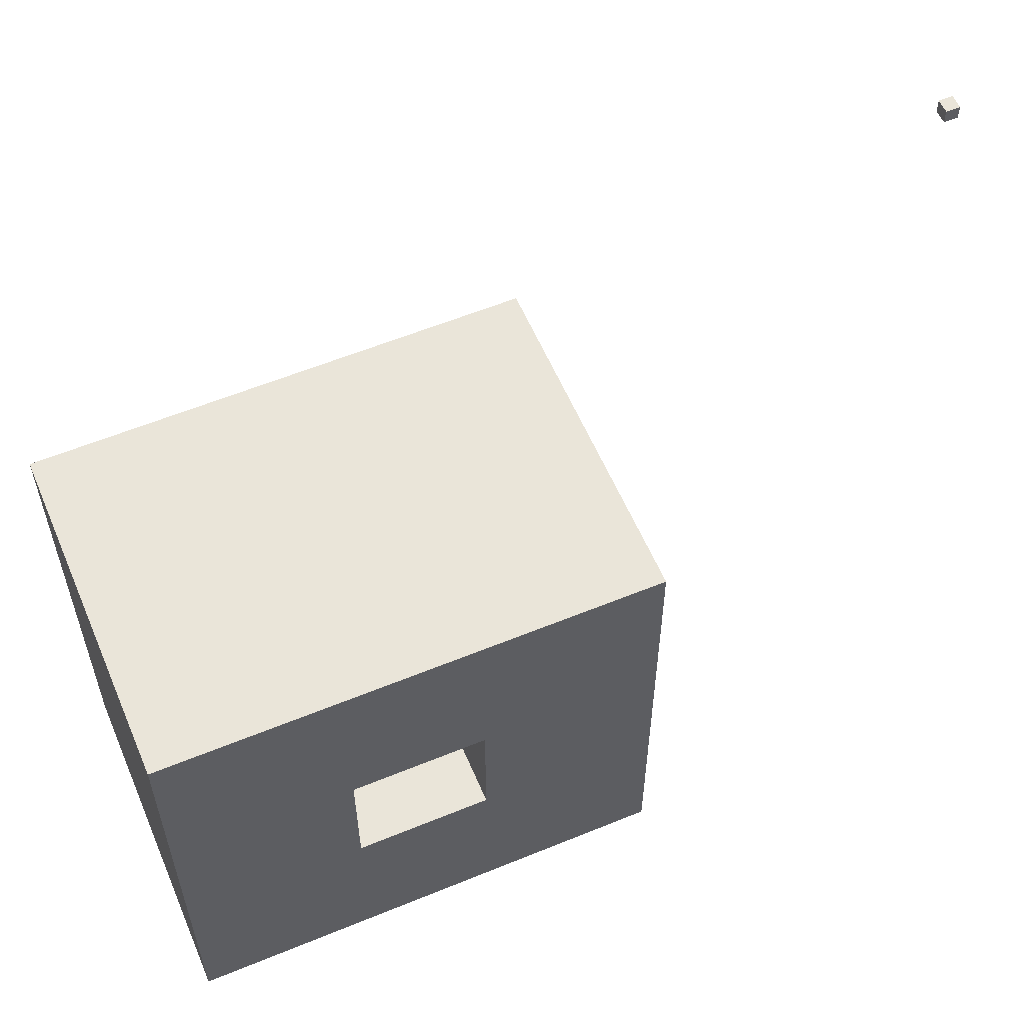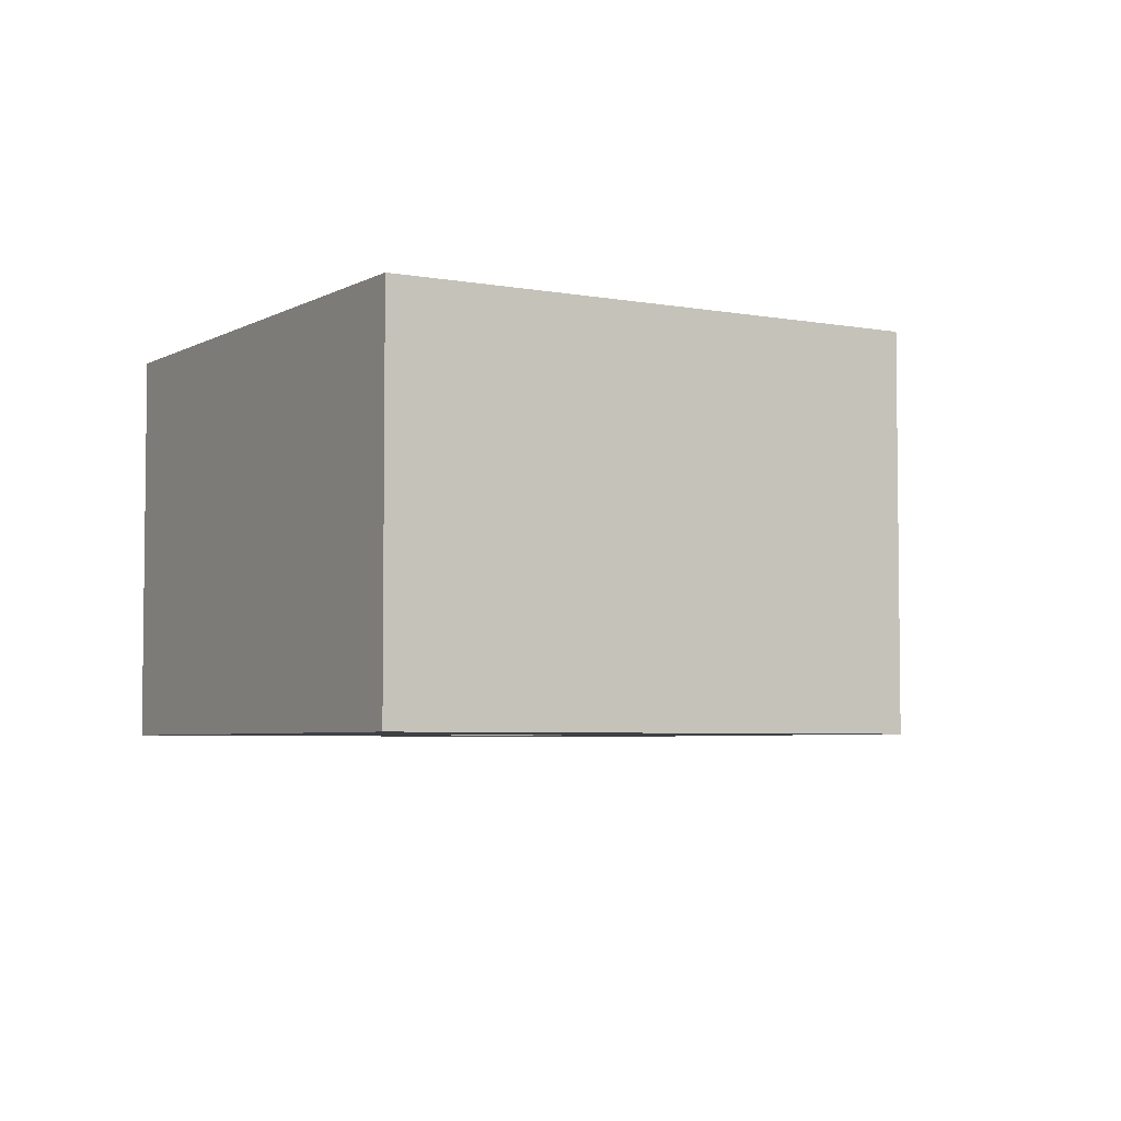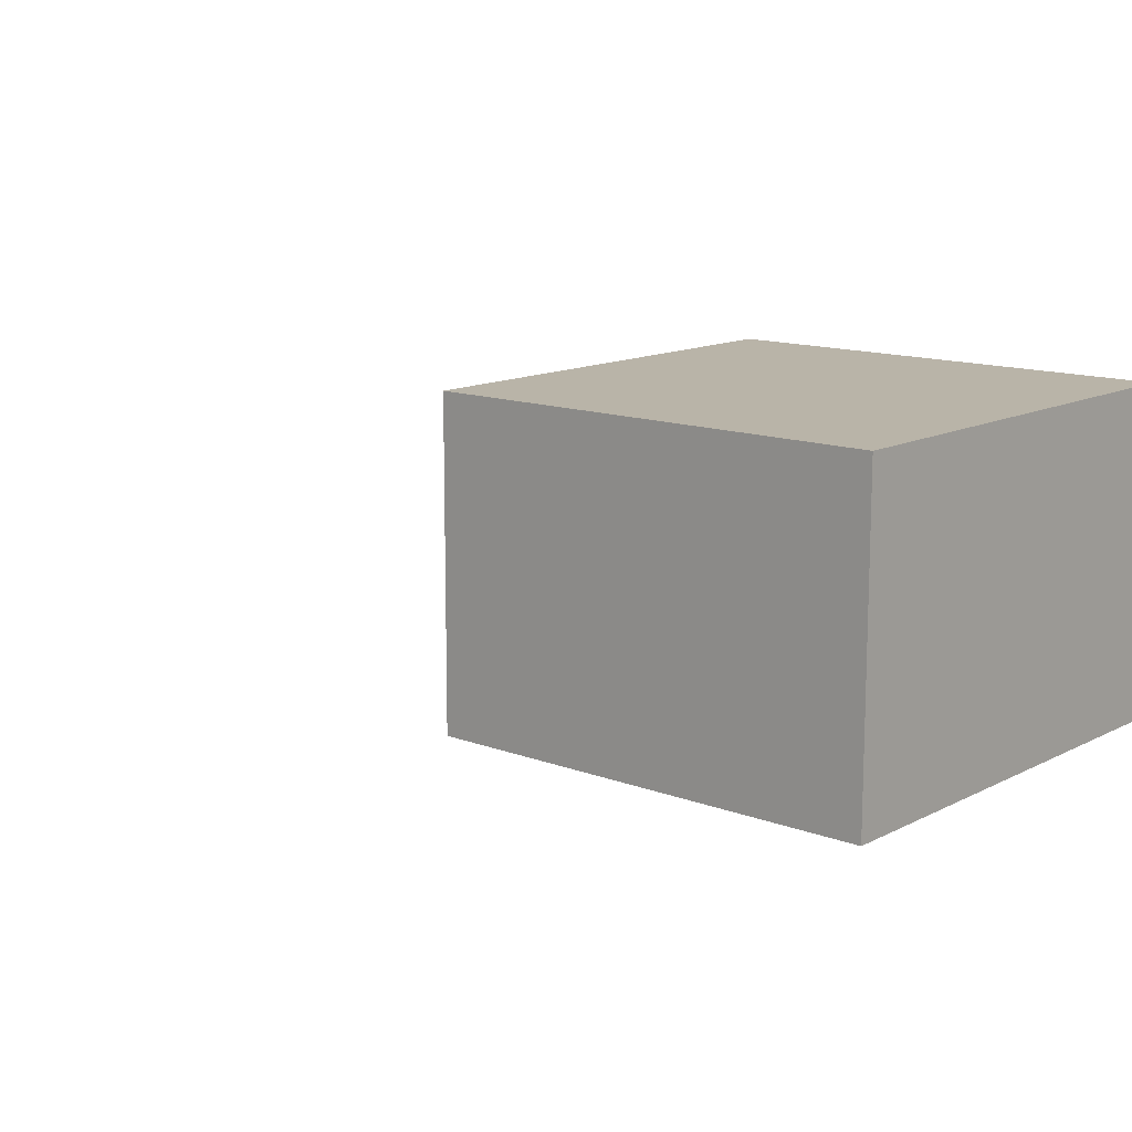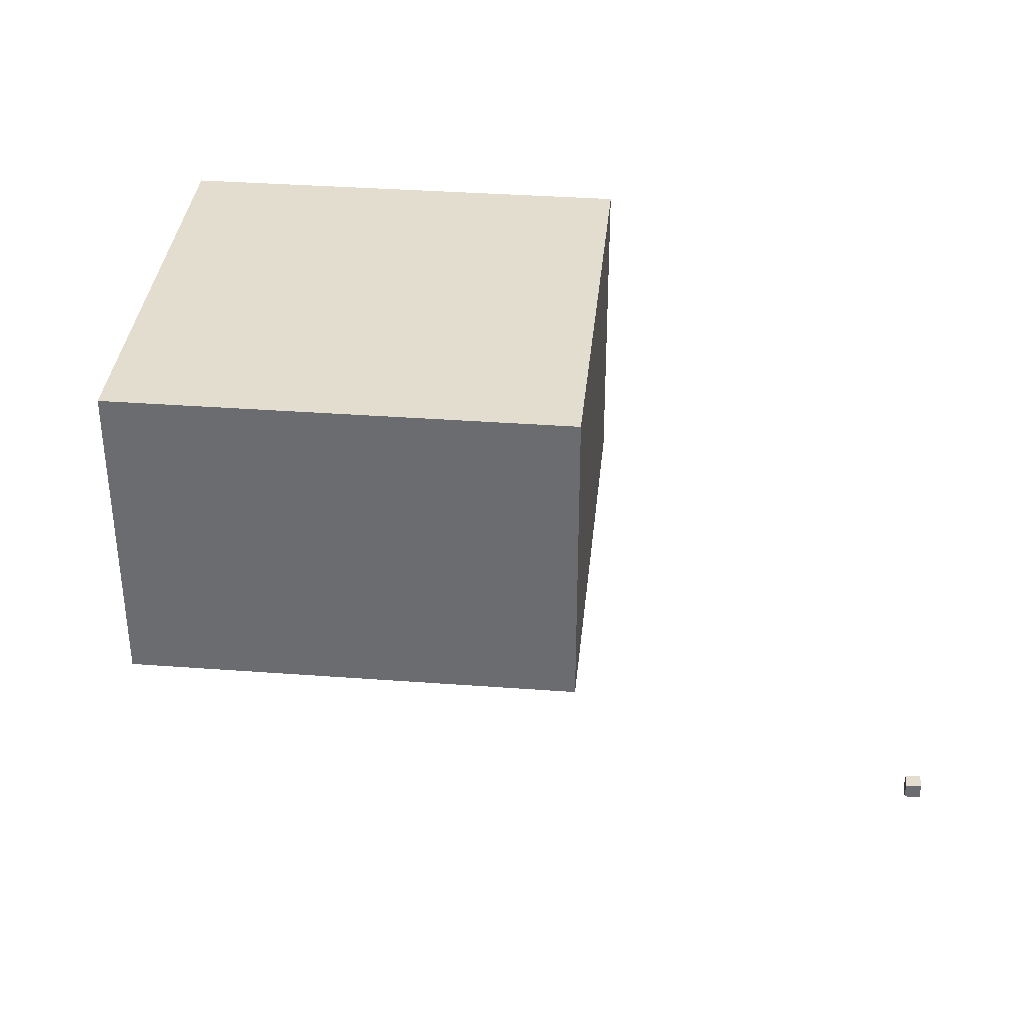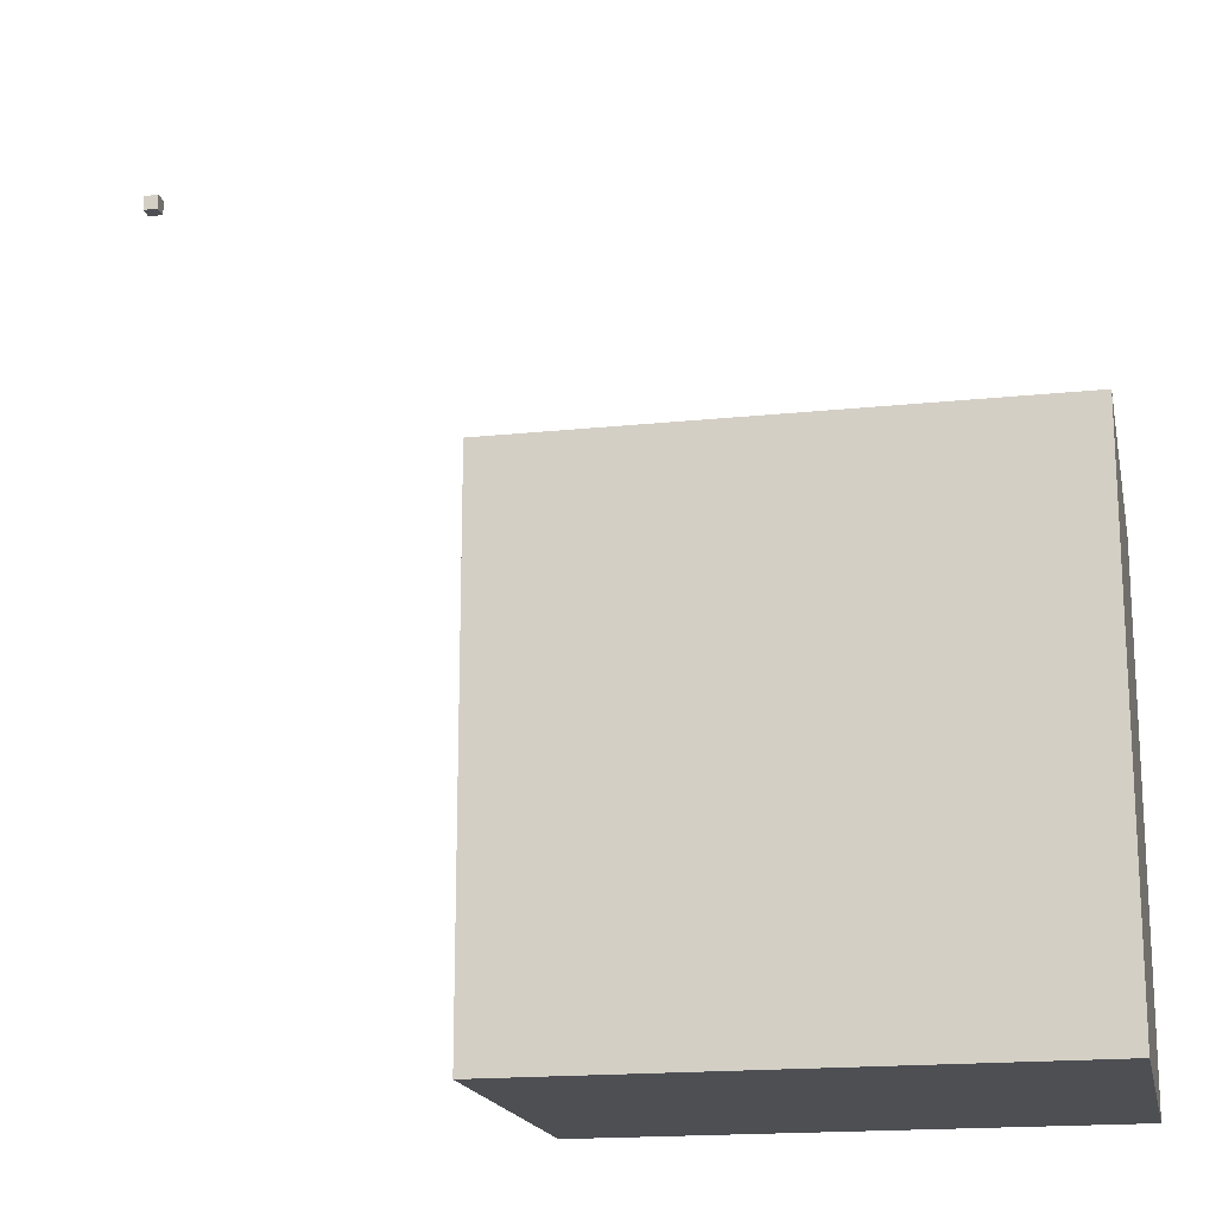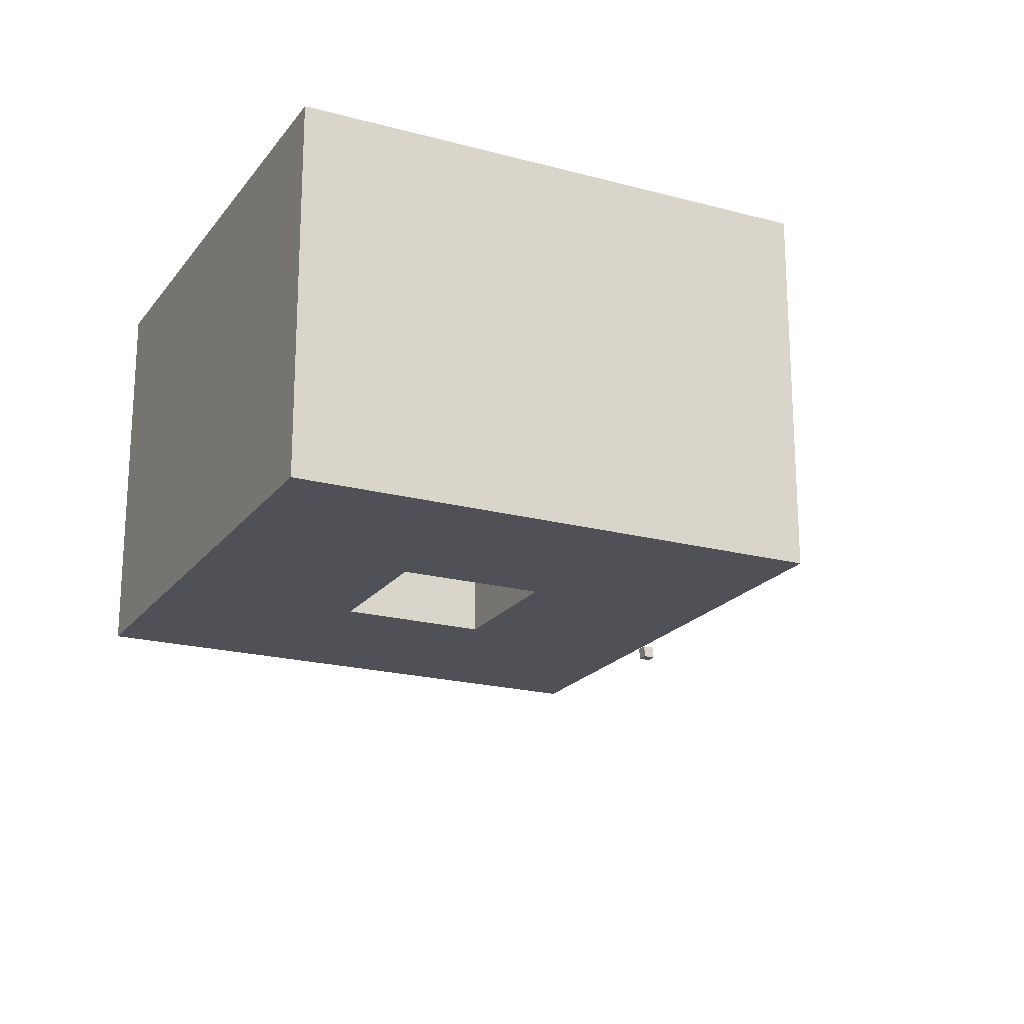
<metadata>
{"format":"obj","ext":"obj","renderer":"f3d","projection":"perspective","resolution":1024,"background":"white","views":[{"elev":58.2,"azim":-23.0,"up":"+Z"},{"elev":-4.6,"azim":-121.0,"up":"+Y"},{"elev":13.1,"azim":130.8,"up":"+Y"},{"elev":35.6,"azim":5.6,"up":"+Y"},{"elev":-17.6,"azim":-168.3,"up":"+Z"},{"elev":-20.3,"azim":-116.1,"up":"+Y"}]}
</metadata>
<code>
o collision
v -0.8518 0 1.229
v 1.229 0 1.229
v -0.8518 0 -0.8518
v 1.229 0 -0.8518
v -3.639 5.385 -3.639
v -3.639 5.385 4.016
v 4.016 5.385 4.016
v 4.016 5.385 -3.639
v -3.639 0 -3.639
v -3.639 0 4.016
v 4.016 0 4.016
v 4.016 0 -3.639
v -0.8518 1.226 -0.8518
v -0.8518 1.226 1.229
v 1.229 1.226 1.229
v 1.229 1.226 -0.8518
v 9.043 2.616 8.914
v 9.043 2.825 8.914
v 9.043 2.616 8.705
v 9.043 2.825 8.705
v 9.252 2.616 8.914
v 9.252 2.825 8.914
v 9.252 2.616 8.705
v 9.252 2.825 8.705
f 2 4 16 15
f 6 5 8 7
f 11 7 8 12
f 9 5 6 10
f 12 8 5 9
f 10 6 7 11
f 1 3 9 10
f 2 1 10 11
f 4 2 11 12
f 3 4 12 9
f 14 15 16 13
f 3 1 14 13
f 4 3 13 16
f 1 2 15 14
f 17 18 20 19
f 19 20 24 23
f 23 24 22 21
f 21 22 18 17
f 19 23 21 17
f 24 20 18 22

</code>
